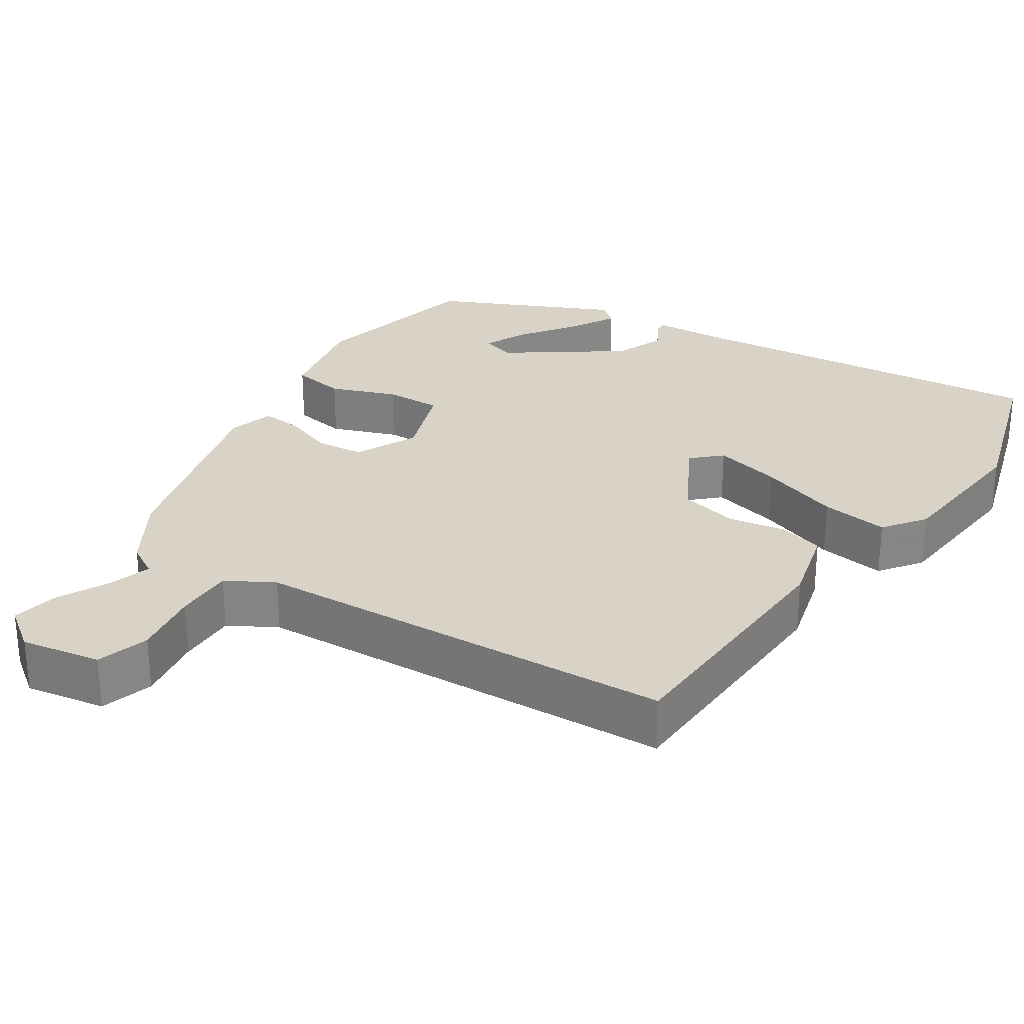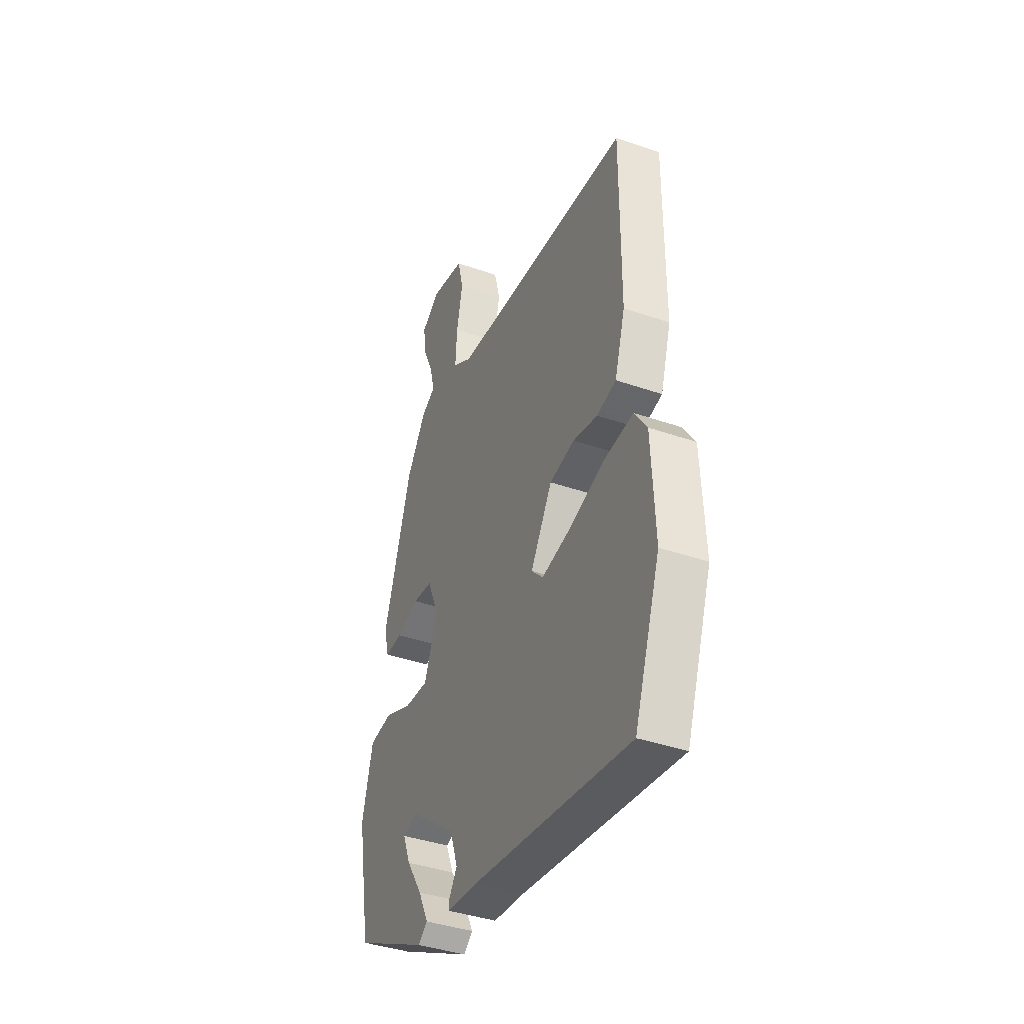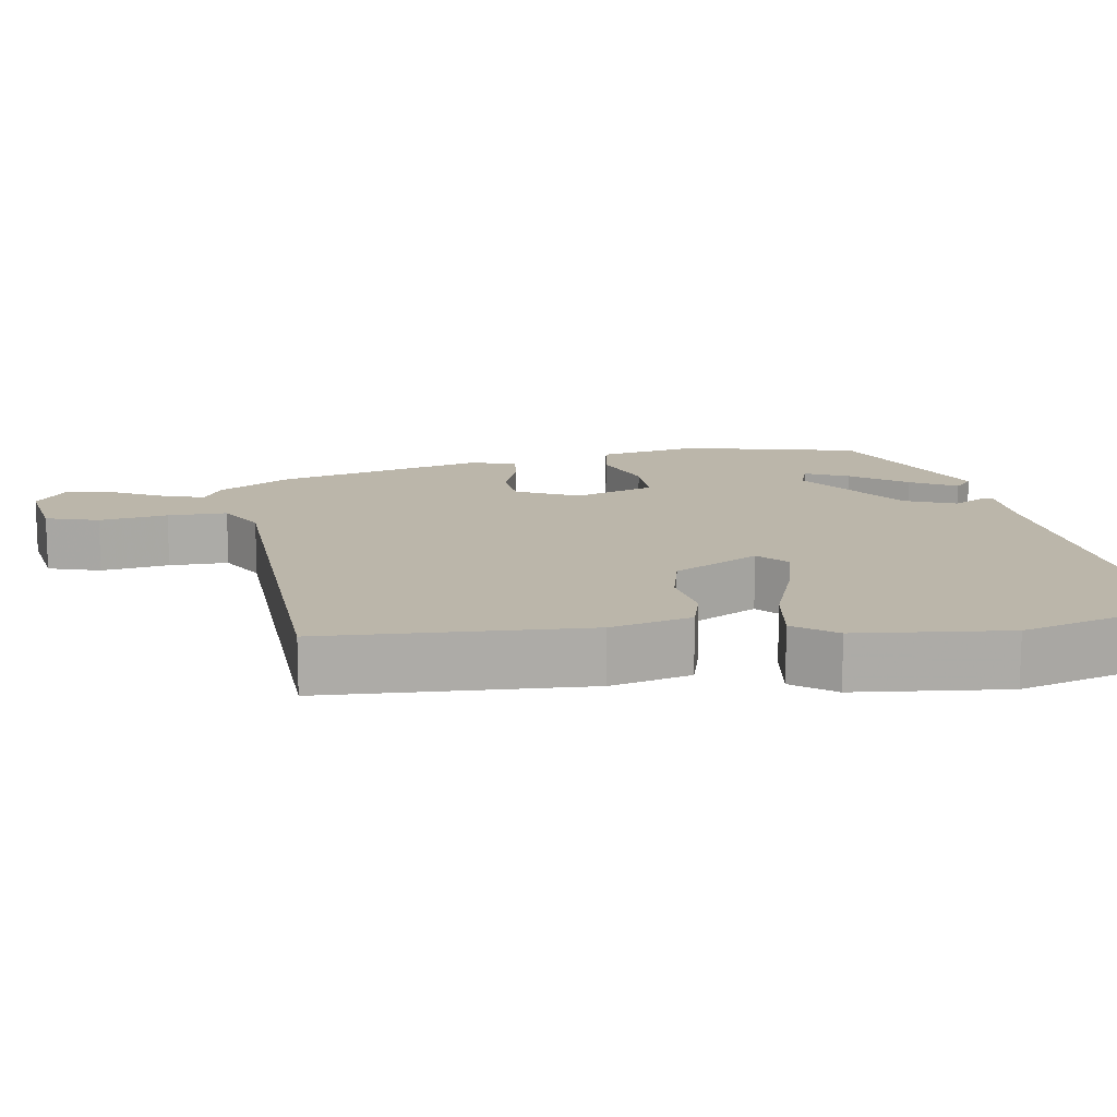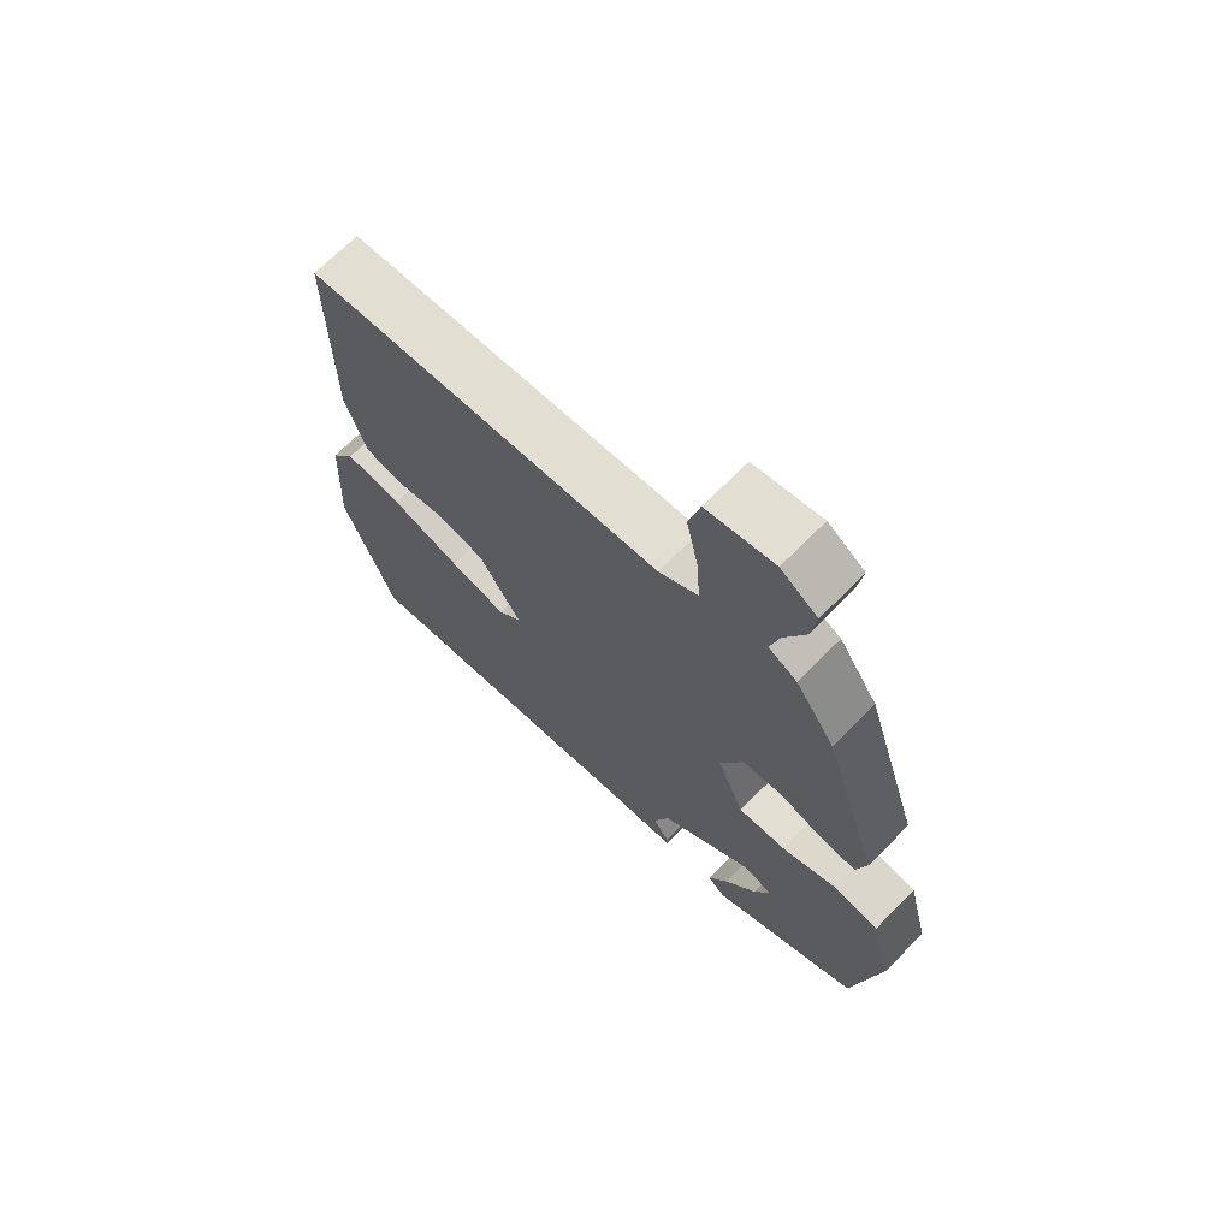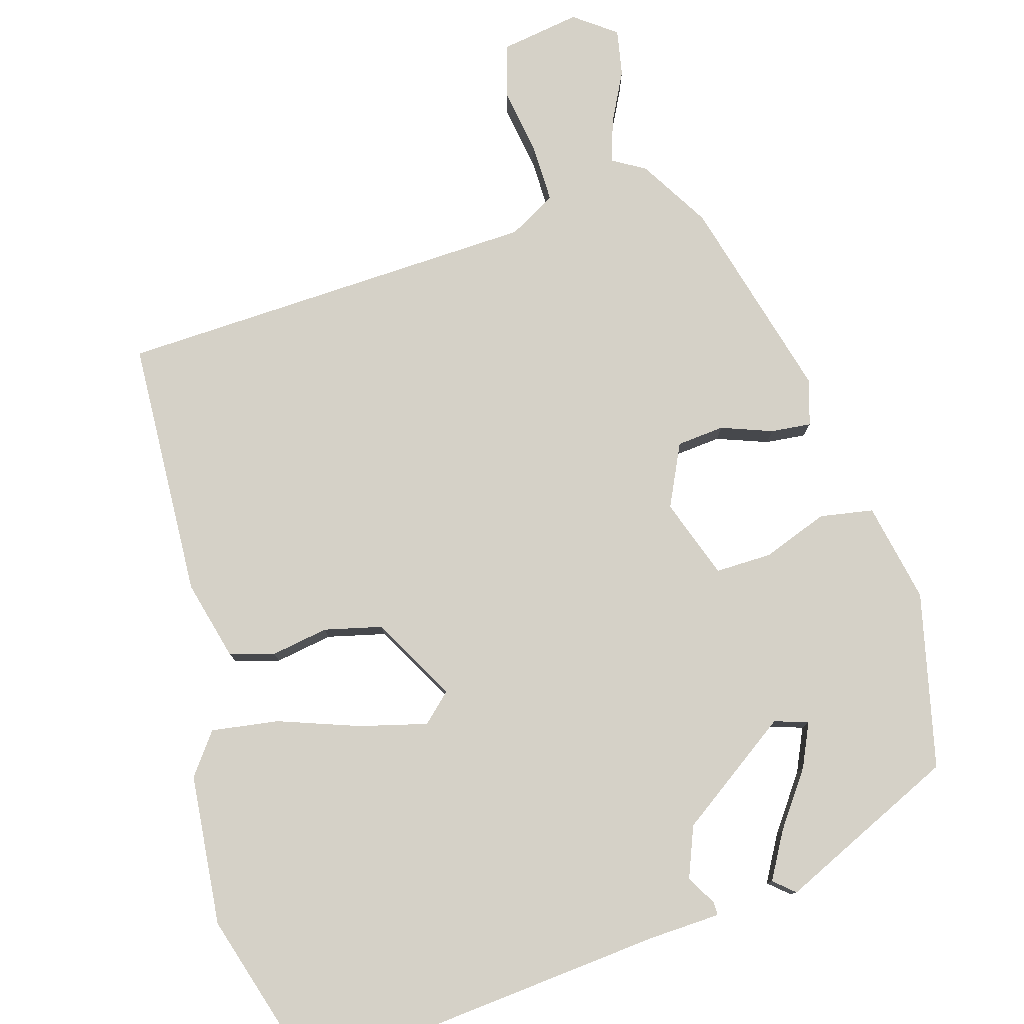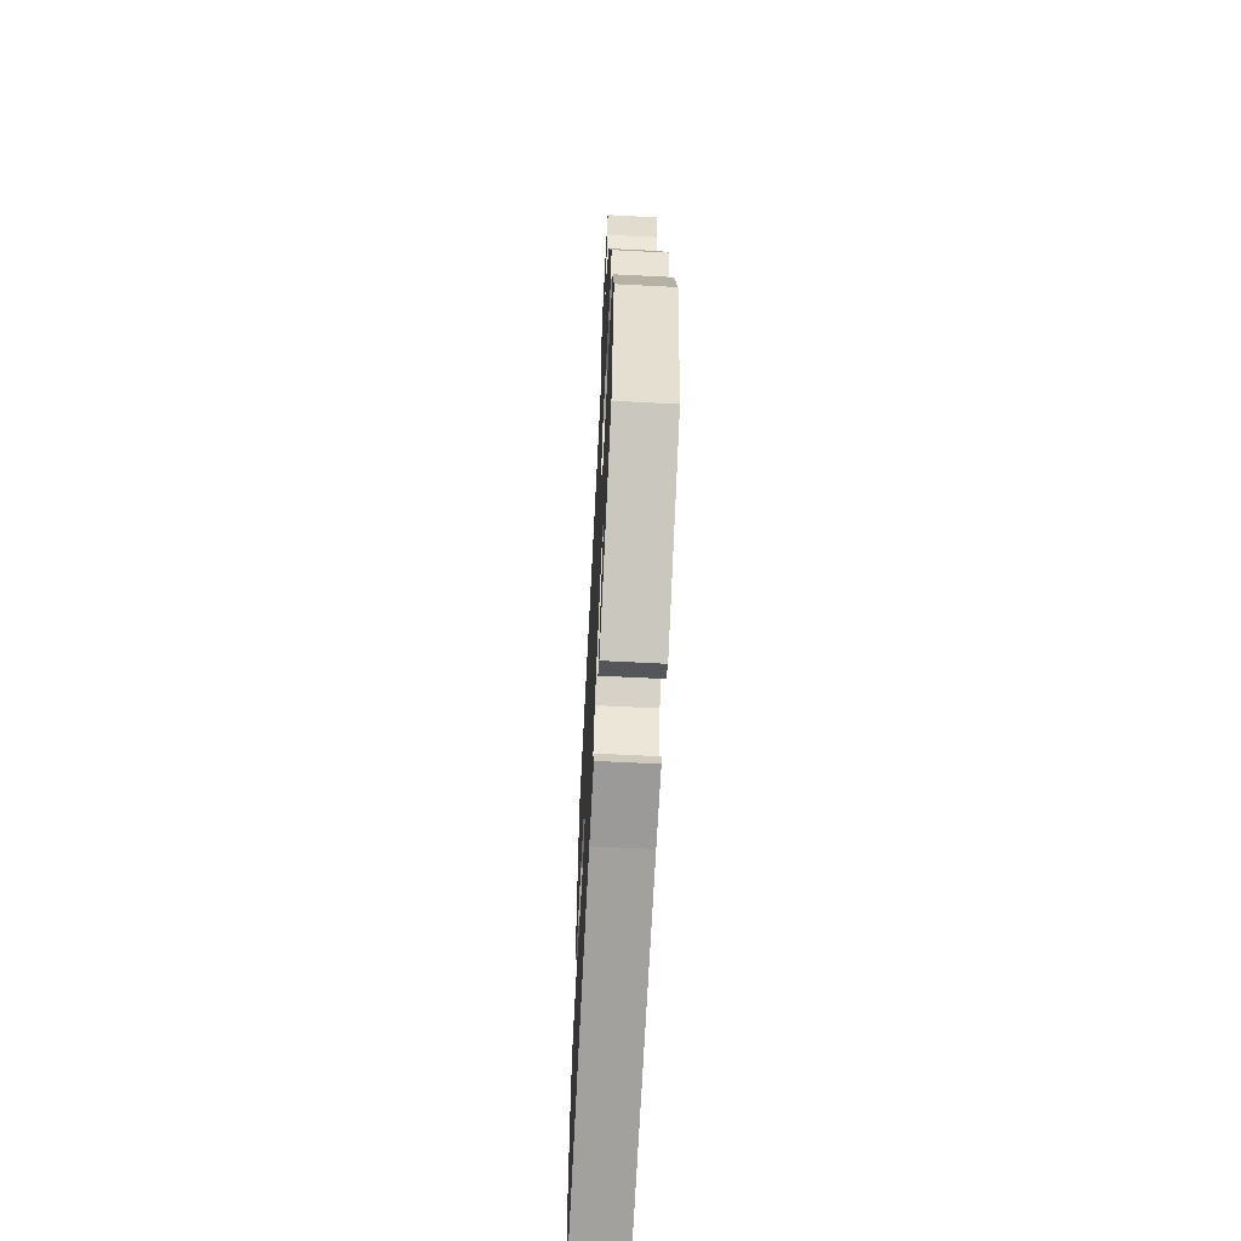
<metadata>
{"format":"obj","ext":"obj","renderer":"f3d","projection":"perspective","resolution":1024,"background":"white","views":[{"elev":28.2,"azim":35.7,"up":"+Y"},{"elev":-39.7,"azim":66.7,"up":"+Z"},{"elev":14.0,"azim":83.9,"up":"+Y"},{"elev":69.5,"azim":-135.3,"up":"+Z"},{"elev":78.7,"azim":166.4,"up":"+Y"},{"elev":-64.1,"azim":-93.0,"up":"+Z"}]}
</metadata>
<code>
v -0.479 0.07 -0.4
v -0.522 0.07 -0.16
v -0.488 0.07 -0.026
v -0.415 0.07 -0.017
v -0.328 0.07 -0.054
v -0.252 0.07 -0.059
v -0.209 0.07 0.047
v -0.245 0.07 0.133
v -0.309 0.07 0.142
v -0.379 0.07 0.12
v -0.434 0.07 0.117
v -0.45 0.07 0.179
v -0.362 0.07 0.454
v -0.3 0.07 0.547
v -0.255 0.07 0.571
v -0.27 0.07 0.629
v -0.302 0.07 0.7
v -0.311 0.07 0.764
v -0.253 0.07 0.803
v -0.146 0.07 0.78
v -0.128 0.07 0.708
v -0.147 0.07 0.617
v -0.152 0.07 0.537
v -0.09 0.07 0.498
v 0.482 0.07 0.447
v 0.481 0.07 0.094
v 0.448 0.07 -0.013
v 0.387 0.07 -0.027
v 0.31 0.07 -0.01
v 0.231 0.07 -0.025
v 0.163 0.07 -0.136
v 0.2 0.07 -0.174
v 0.292 0.07 -0.155
v 0.403 0.07 -0.121
v 0.495 0.07 -0.112
v 0.534 0.07 -0.17
v 0.544 0.07 -0.375
v 0.463 0.07 -0.604
v -0.033 0.07 -0.535
v -0.13 0.07 -0.526
v -0.129 0.07 -0.508
v -0.104 0.07 -0.469
v -0.128 0.07 -0.399
v -0.275 0.07 -0.285
v -0.321 0.07 -0.298
v -0.297 0.07 -0.358
v -0.247 0.07 -0.435
v -0.215 0.07 -0.499
v -0.244 0.07 -0.522
v -0.479 0 -0.4
v -0.522 0 -0.16
v -0.488 0 -0.026
v -0.415 0 -0.017
v -0.328 0 -0.054
v -0.252 0 -0.059
v -0.209 0 0.047
v -0.245 0 0.133
v -0.309 0 0.142
v -0.379 0 0.12
v -0.434 0 0.117
v -0.45 0 0.179
v -0.362 0 0.454
v -0.3 0 0.547
v -0.255 0 0.571
v -0.27 0 0.629
v -0.302 0 0.7
v -0.311 0 0.764
v -0.253 0 0.803
v -0.146 0 0.78
v -0.128 0 0.708
v -0.147 0 0.617
v -0.152 0 0.537
v -0.09 0 0.498
v 0.482 0 0.447
v 0.481 0 0.094
v 0.448 0 -0.013
v 0.387 0 -0.027
v 0.31 0 -0.01
v 0.231 0 -0.025
v 0.163 0 -0.136
v 0.2 0 -0.174
v 0.292 0 -0.155
v 0.403 0 -0.121
v 0.495 0 -0.112
v 0.534 0 -0.17
v 0.544 0 -0.375
v 0.463 0 -0.604
v -0.033 0 -0.535
v -0.13 0 -0.526
v -0.129 0 -0.508
v -0.104 0 -0.469
v -0.128 0 -0.399
v -0.275 0 -0.285
v -0.321 0 -0.298
v -0.297 0 -0.358
v -0.247 0 -0.435
v -0.215 0 -0.499
v -0.244 0 -0.522
f 46 47 48 49
f 45 46 49 1
f 39 40 41 42
f 39 42 43
f 38 39 43
f 37 38 43 44
f 33 34 35 36
f 32 33 36 37
f 26 27 28 29
f 24 25 26 29
f 23 24 29 30
f 19 20 21 22
f 19 22 23
f 16 17 18 19
f 15 16 19 23
f 9 10 11 12
f 8 9 12 13
f 7 8 13 14
f 2 3 4 5
f 45 1 2 5
f 44 45 5 6
f 32 37 44 6
f 15 23 30 31
f 7 14 15 31
f 6 7 31 32
f 98 97 96 95
f 50 98 95 94
f 91 90 89 88
f 92 91 88
f 92 88 87
f 93 92 87 86
f 85 84 83 82
f 86 85 82 81
f 78 77 76 75
f 78 75 74 73
f 79 78 73 72
f 71 70 69 68
f 72 71 68
f 68 67 66 65
f 72 68 65 64
f 61 60 59 58
f 62 61 58 57
f 63 62 57 56
f 54 53 52 51
f 54 51 50 94
f 55 54 94 93
f 55 93 86 81
f 80 79 72 64
f 80 64 63 56
f 81 80 56 55
f 1 50 51 2
f 2 51 52 3
f 3 52 53 4
f 4 53 54 5
f 5 54 55 6
f 6 55 56 7
f 7 56 57 8
f 8 57 58 9
f 9 58 59 10
f 10 59 60 11
f 11 60 61 12
f 12 61 62 13
f 13 62 63 14
f 14 63 64 15
f 15 64 65 16
f 16 65 66 17
f 17 66 67 18
f 18 67 68 19
f 19 68 69 20
f 20 69 70 21
f 21 70 71 22
f 22 71 72 23
f 23 72 73 24
f 24 73 74 25
f 25 74 75 26
f 26 75 76 27
f 27 76 77 28
f 28 77 78 29
f 29 78 79 30
f 30 79 80 31
f 31 80 81 32
f 32 81 82 33
f 33 82 83 34
f 34 83 84 35
f 35 84 85 36
f 36 85 86 37
f 37 86 87 38
f 38 87 88 39
f 39 88 89 40
f 40 89 90 41
f 41 90 91 42
f 42 91 92 43
f 43 92 93 44
f 44 93 94 45
f 45 94 95 46
f 46 95 96 47
f 47 96 97 48
f 48 97 98 49
f 49 98 50 1

</code>
